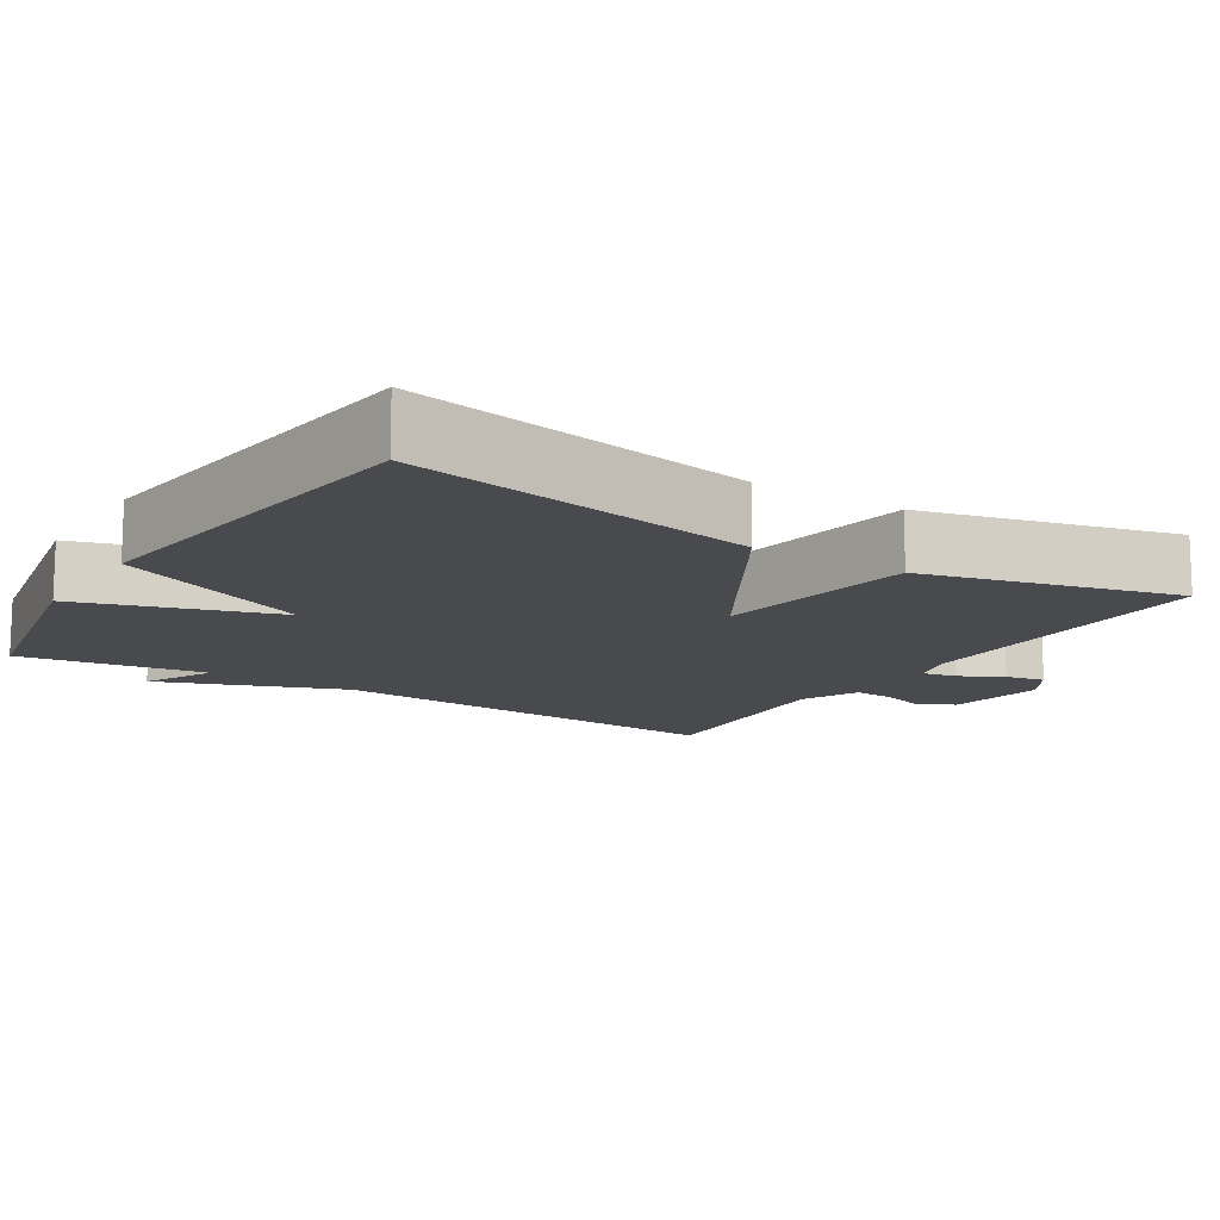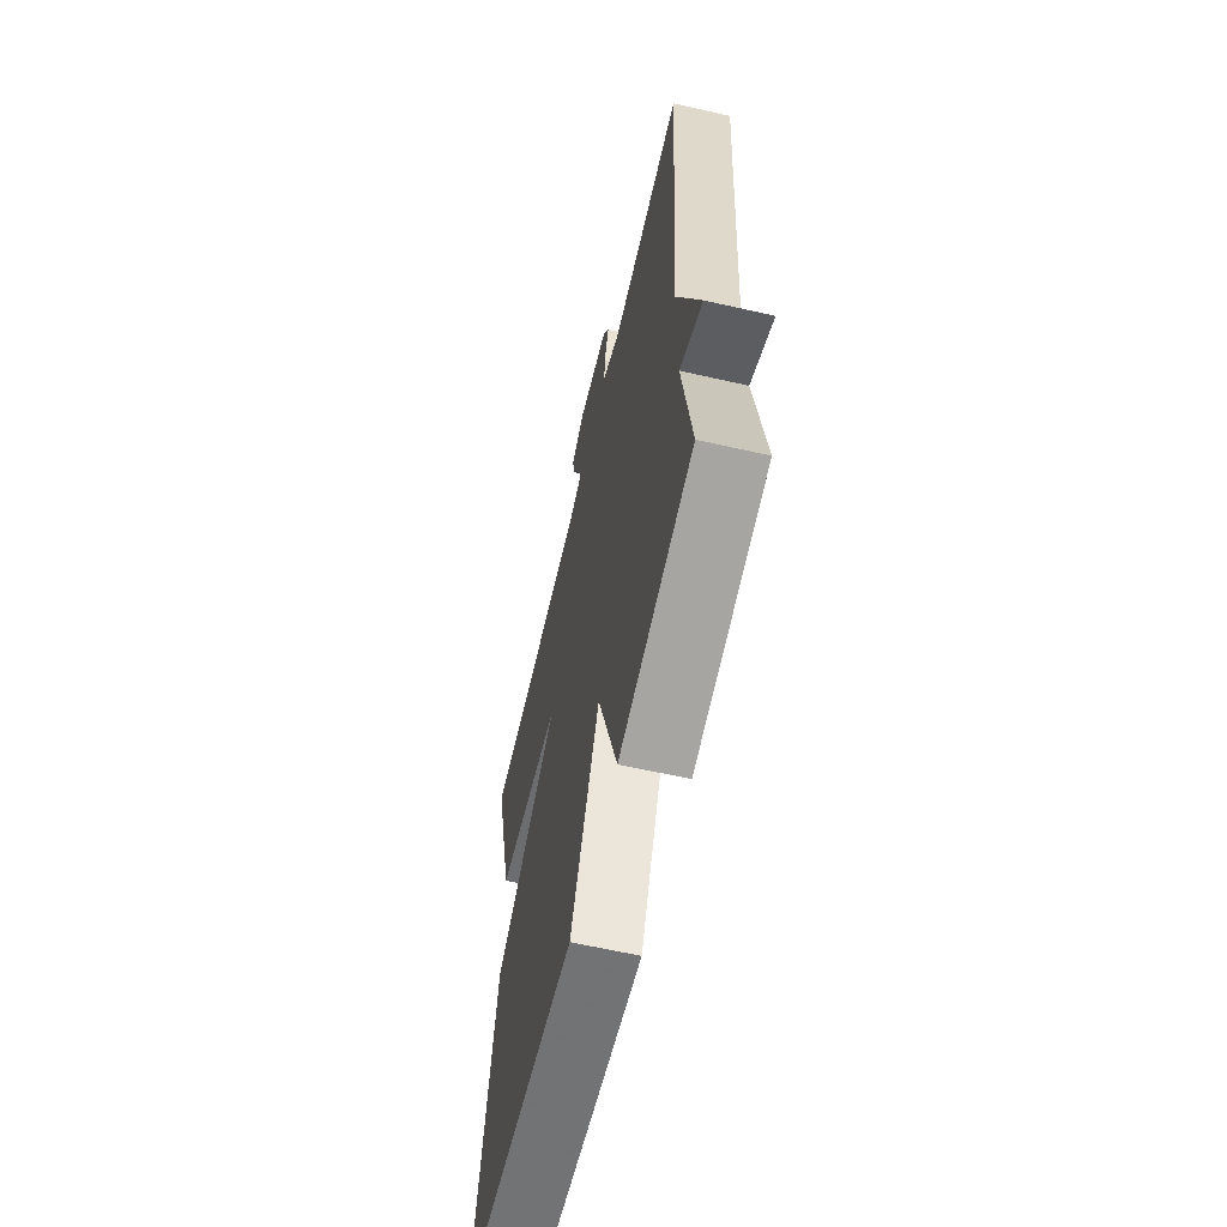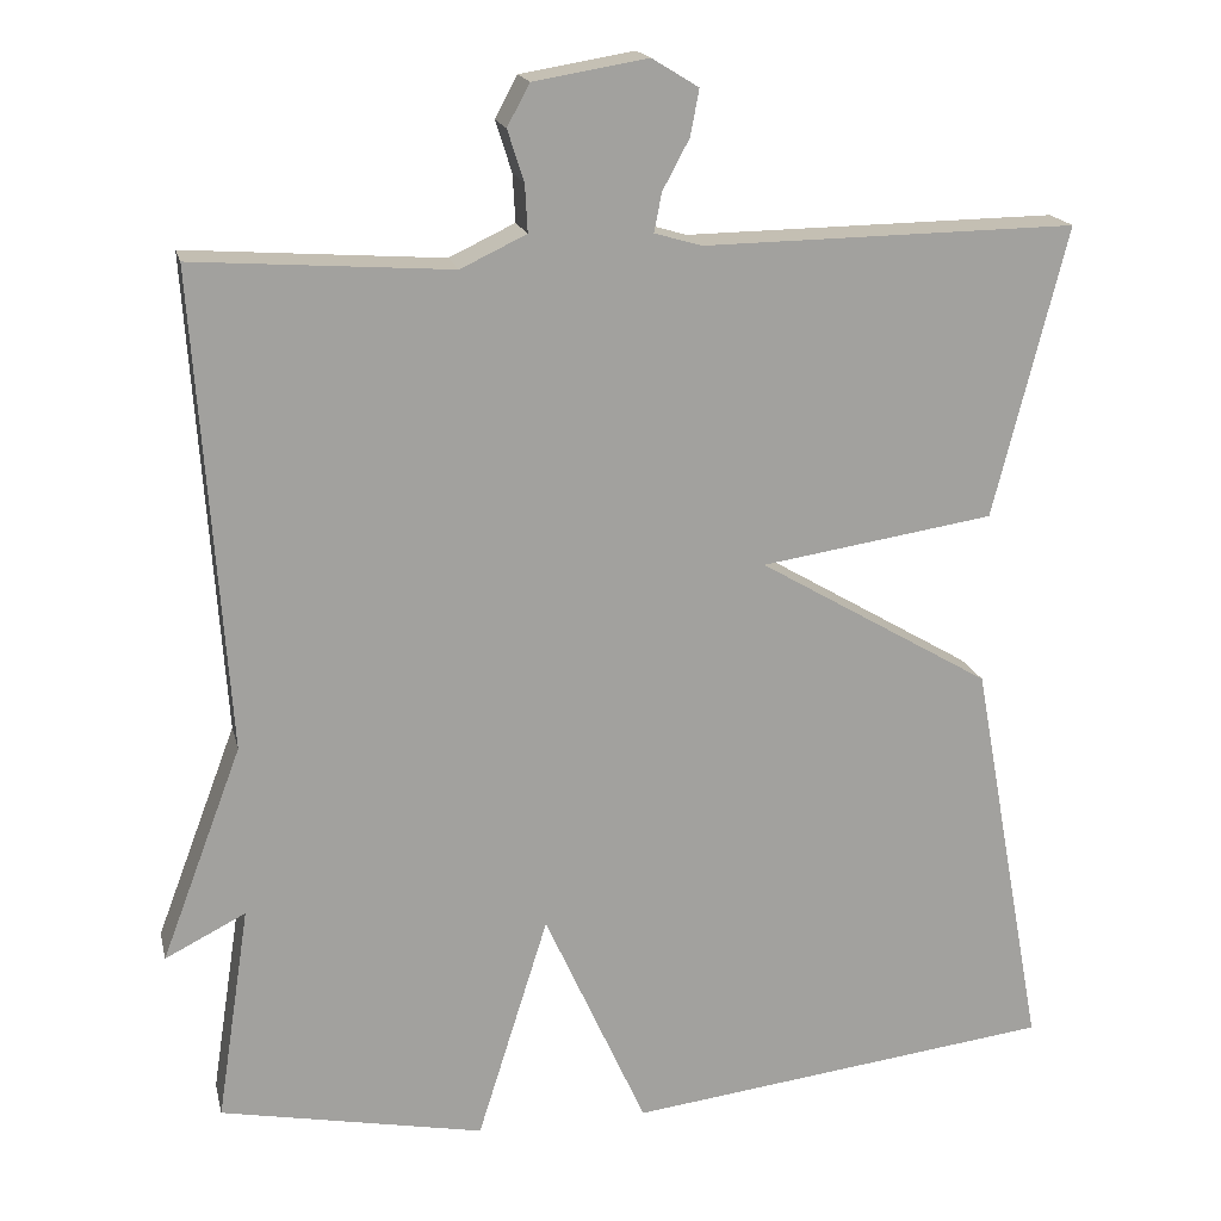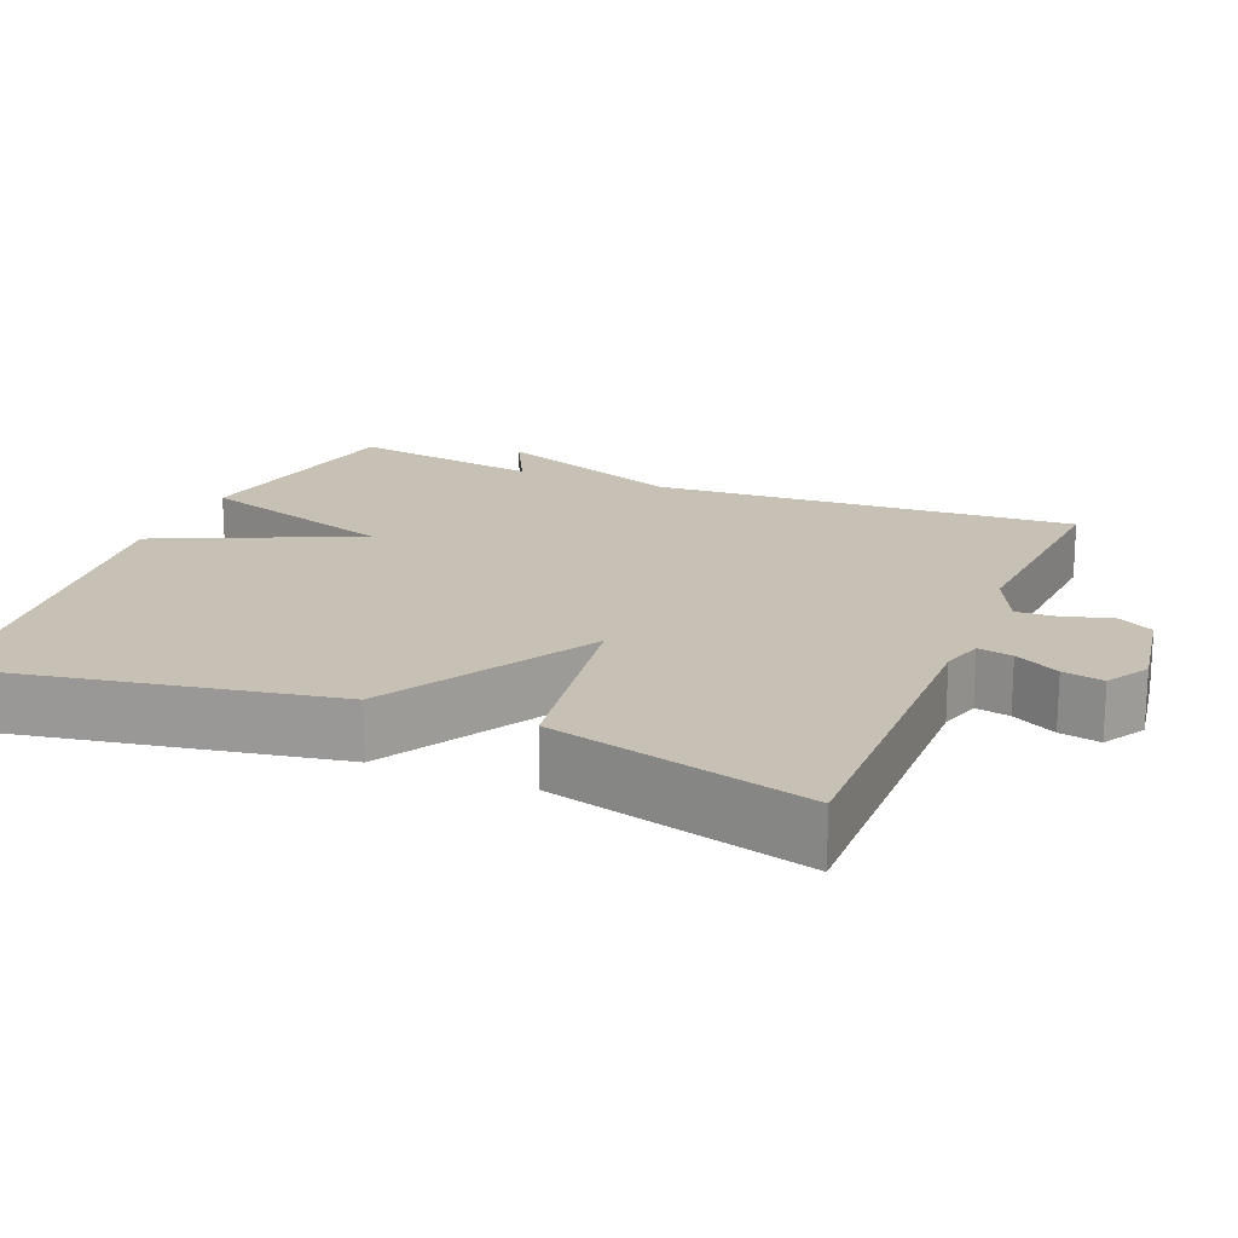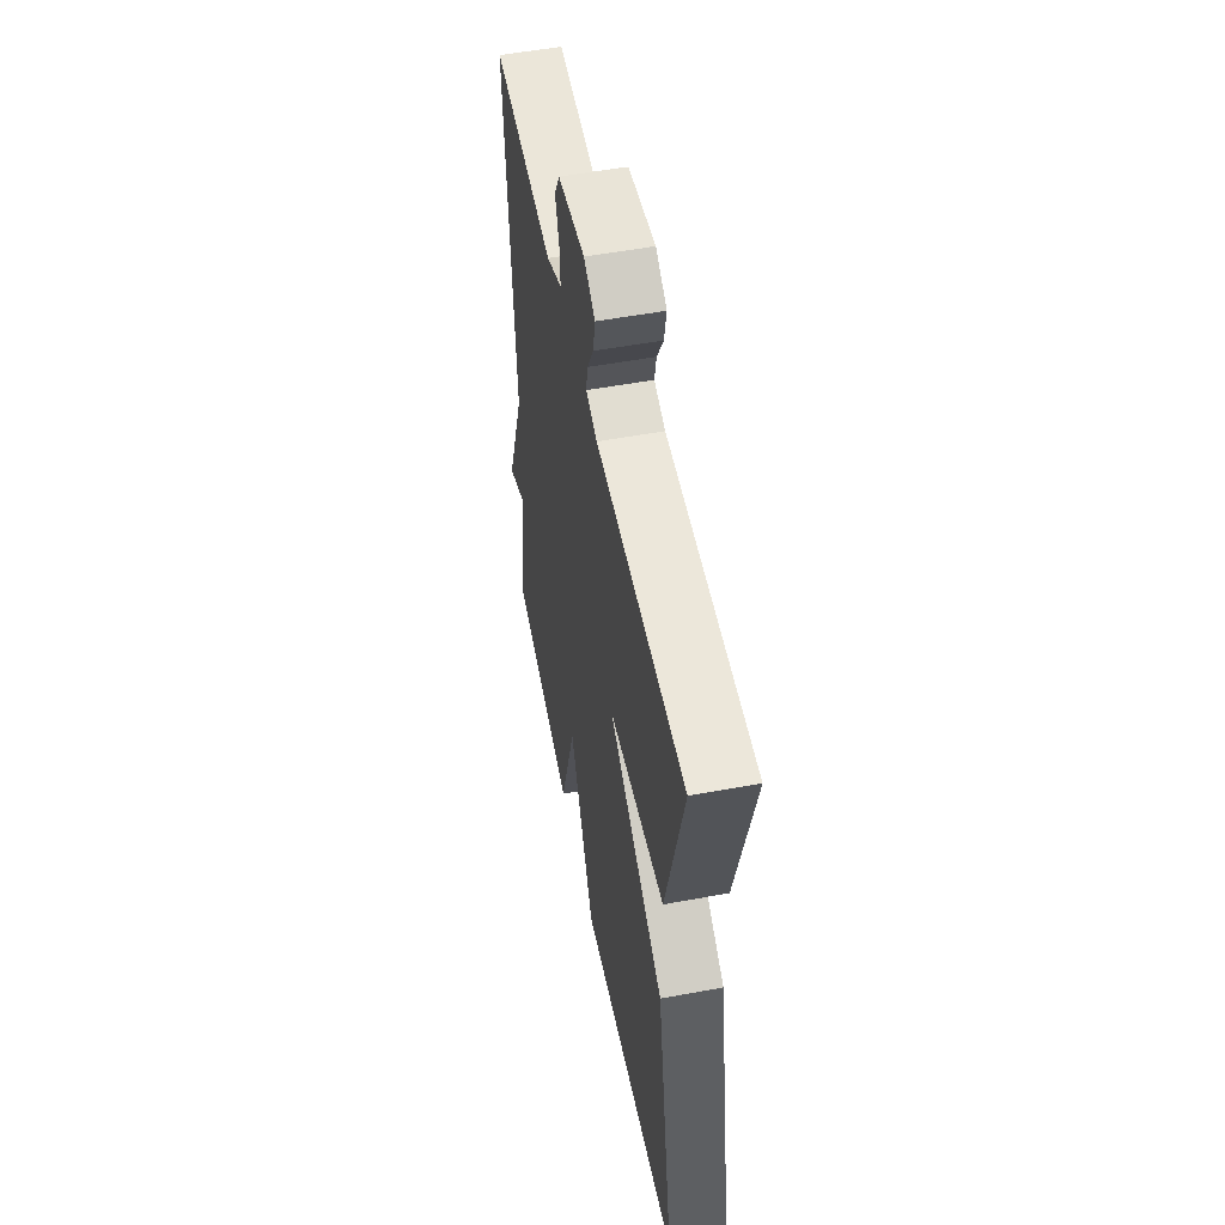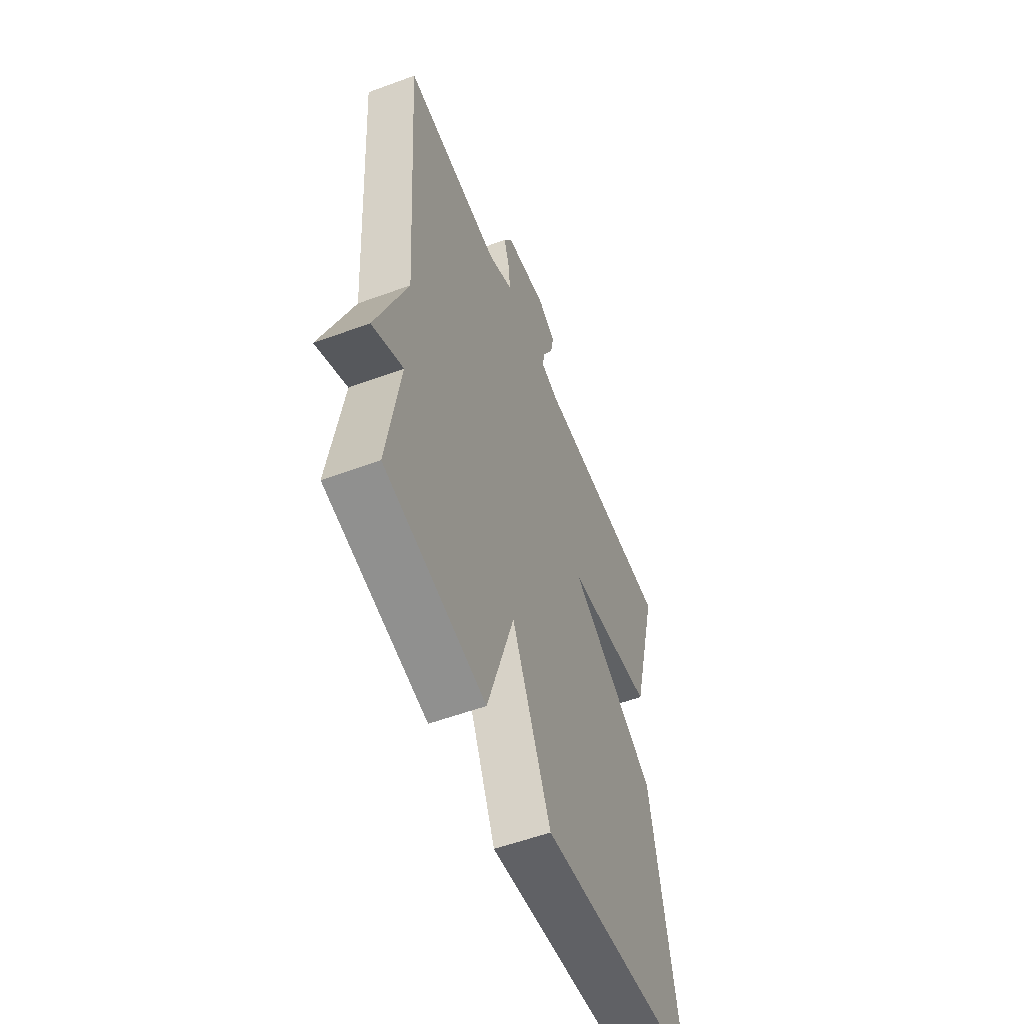
<metadata>
{"format":"obj","ext":"obj","renderer":"f3d","projection":"perspective","resolution":1024,"background":"white","views":[{"elev":-13.2,"azim":-122.2,"up":"+Y"},{"elev":-62.6,"azim":77.0,"up":"+Z"},{"elev":17.8,"azim":167.2,"up":"+Z"},{"elev":18.5,"azim":-67.6,"up":"+Y"},{"elev":53.6,"azim":-101.2,"up":"+Z"},{"elev":-55.8,"azim":111.2,"up":"+Z"}]}
</metadata>
<code>
v -0.5 0.07 0.5
v -0.068 0.07 0.494
v -0.013 0.07 0.51
v -0.022 0.07 0.555
v -0.053 0.07 0.613
v -0.063 0.07 0.666
v -0.009 0.07 0.699
v 0.123 0.07 0.677
v 0.149 0.07 0.629
v 0.13 0.07 0.57
v 0.127 0.07 0.515
v 0.203 0.07 0.479
v 0.5 0.07 0.5
v 0.462 0.07 -0.051
v 0.555 0.07 -0.298
v 0.462 0.07 -0.251
v 0.5 0.07 -0.5
v 0.195 0.07 -0.56
v 0.113 0.07 -0.299
v -0.005 0.07 -0.56
v -0.5 0.07 -0.5
v -0.415 0.07 -0.036
v -0.145 0.07 0.123
v -0.415 0.07 0.164
v -0.5 0 0.5
v -0.068 0 0.494
v -0.013 0 0.51
v -0.022 0 0.555
v -0.053 0 0.613
v -0.063 0 0.666
v -0.009 0 0.699
v 0.123 0 0.677
v 0.149 0 0.629
v 0.13 0 0.57
v 0.127 0 0.515
v 0.203 0 0.479
v 0.5 0 0.5
v 0.462 0 -0.051
v 0.555 0 -0.298
v 0.462 0 -0.251
v 0.5 0 -0.5
v 0.195 0 -0.56
v 0.113 0 -0.299
v -0.005 0 -0.56
v -0.5 0 -0.5
v -0.415 0 -0.036
v -0.145 0 0.123
v -0.415 0 0.164
f 23 24 1 2
f 21 22 23
f 20 21 23
f 19 20 23
f 19 23 2 3
f 18 19 3
f 17 18 3
f 16 17 3
f 16 3 4
f 15 16 4
f 14 15 4
f 12 13 14
f 11 12 14 4
f 6 7 8
f 5 6 8
f 4 5 8
f 11 4 8
f 10 11 8
f 8 9 10
f 26 25 48 47
f 47 46 45
f 47 45 44
f 47 44 43
f 27 26 47 43
f 27 43 42
f 27 42 41
f 27 41 40
f 28 27 40
f 28 40 39
f 28 39 38
f 38 37 36
f 28 38 36 35
f 32 31 30
f 32 30 29
f 32 29 28
f 32 28 35
f 32 35 34
f 34 33 32
f 1 25 26 2
f 2 26 27 3
f 3 27 28 4
f 4 28 29 5
f 5 29 30 6
f 6 30 31 7
f 7 31 32 8
f 8 32 33 9
f 9 33 34 10
f 10 34 35 11
f 11 35 36 12
f 12 36 37 13
f 13 37 38 14
f 14 38 39 15
f 15 39 40 16
f 16 40 41 17
f 17 41 42 18
f 18 42 43 19
f 19 43 44 20
f 20 44 45 21
f 21 45 46 22
f 22 46 47 23
f 23 47 48 24
f 24 48 25 1

</code>
